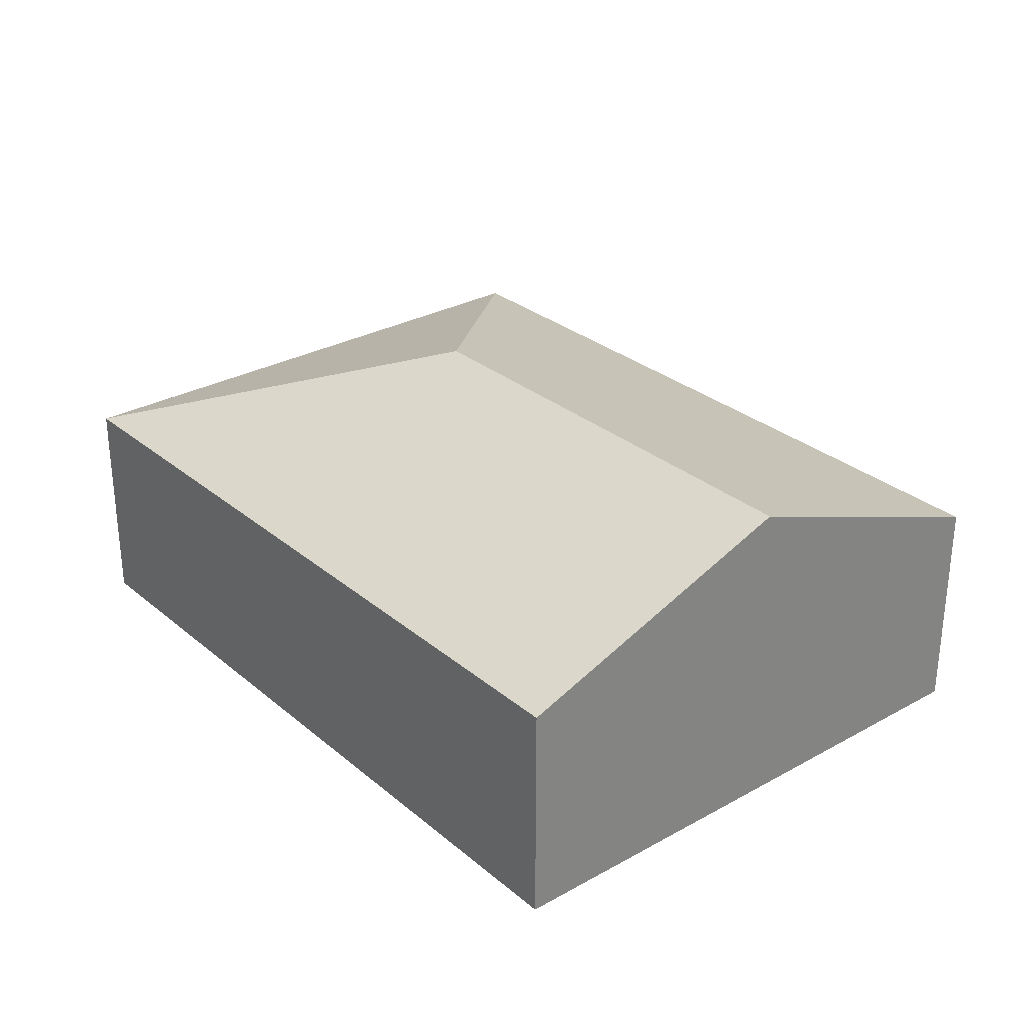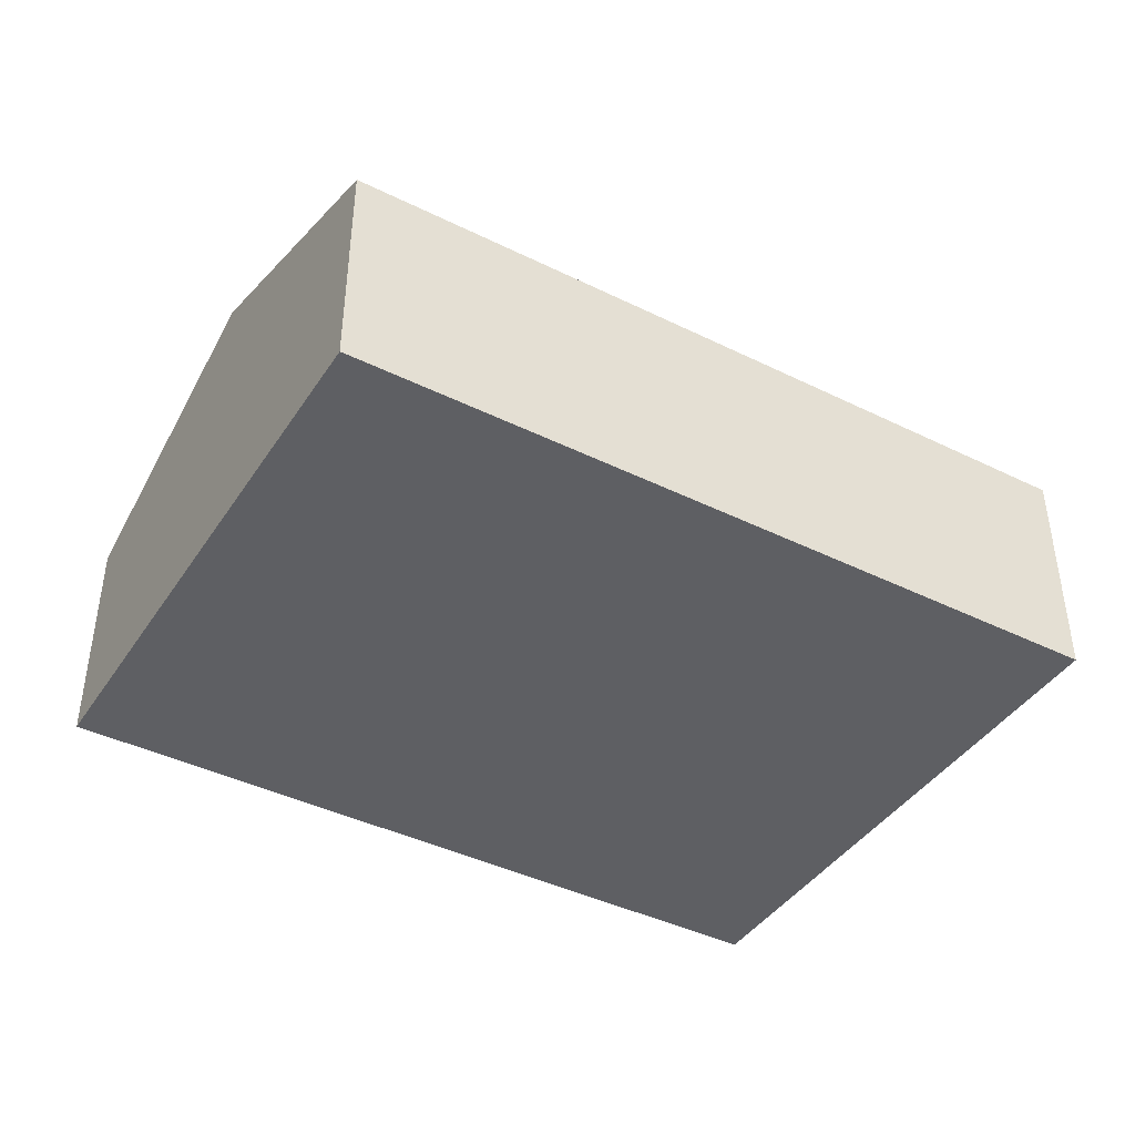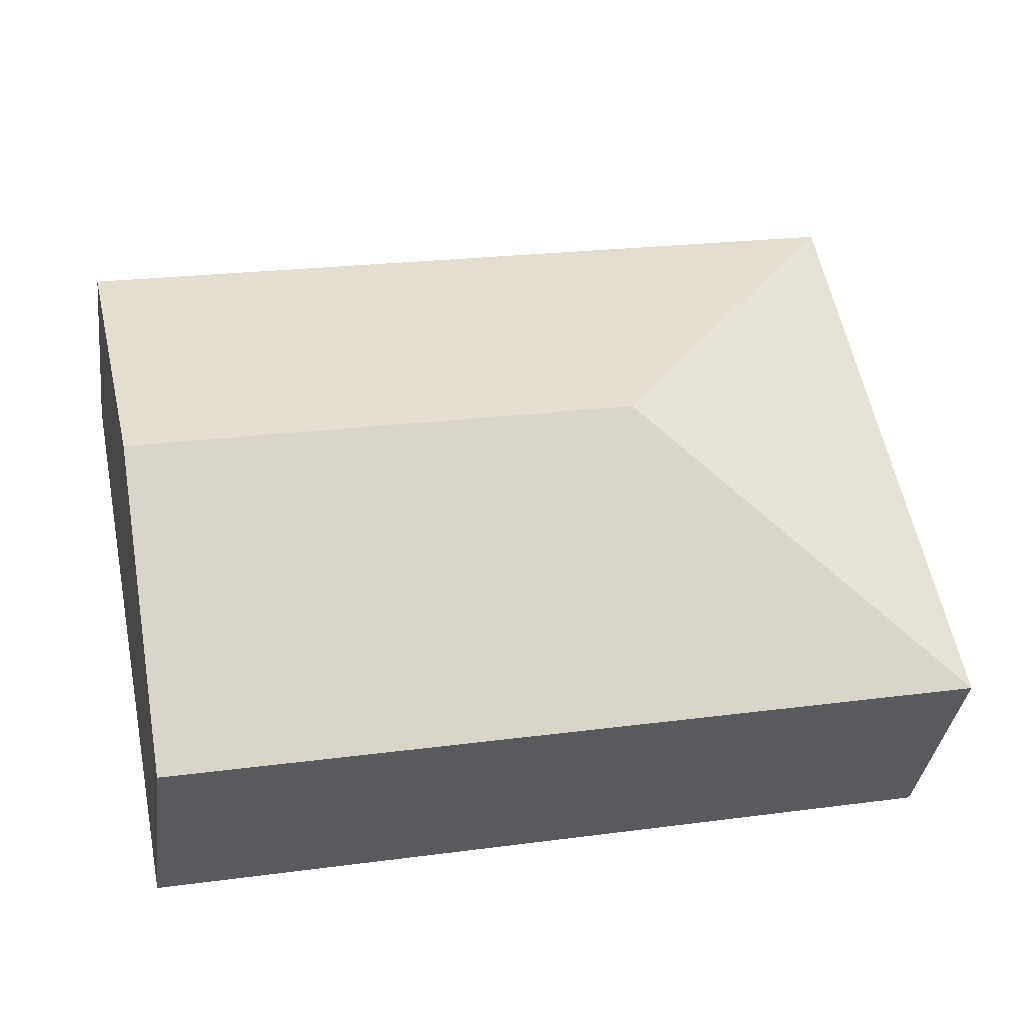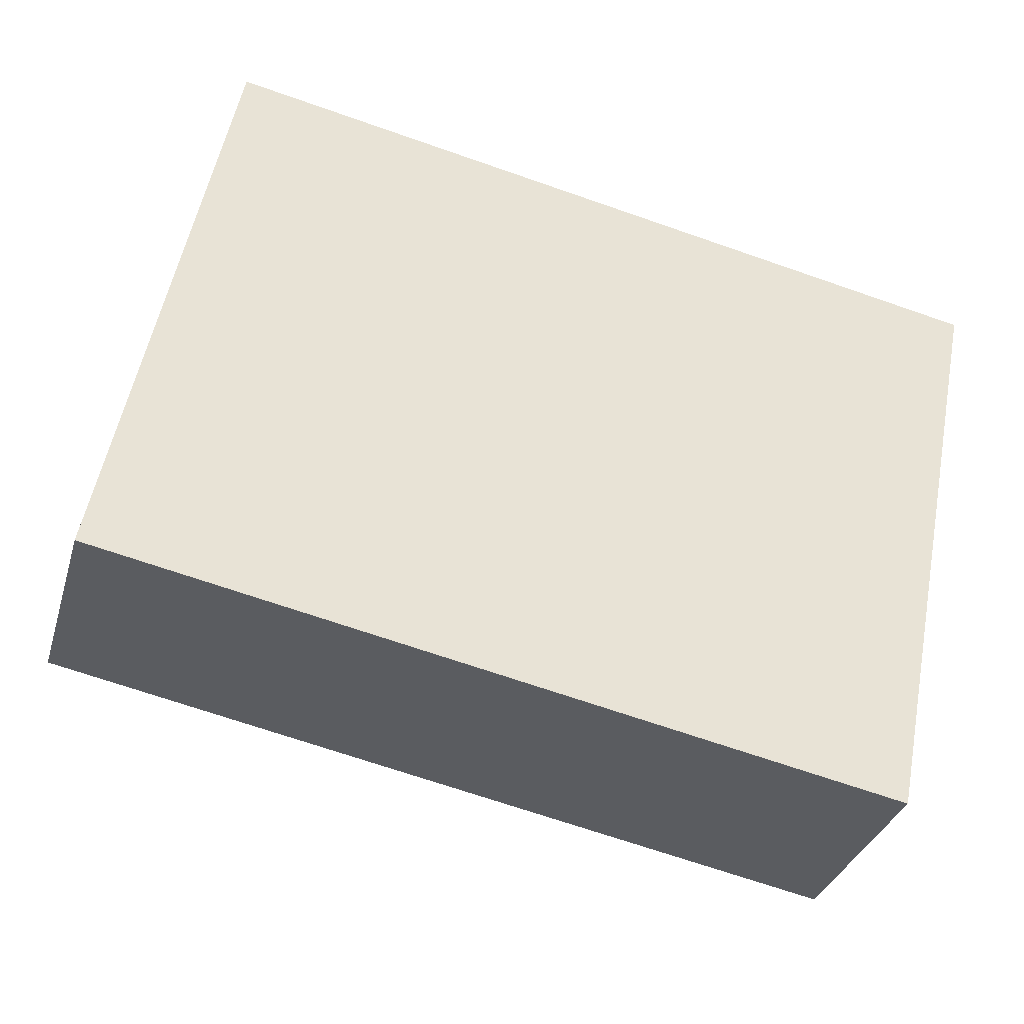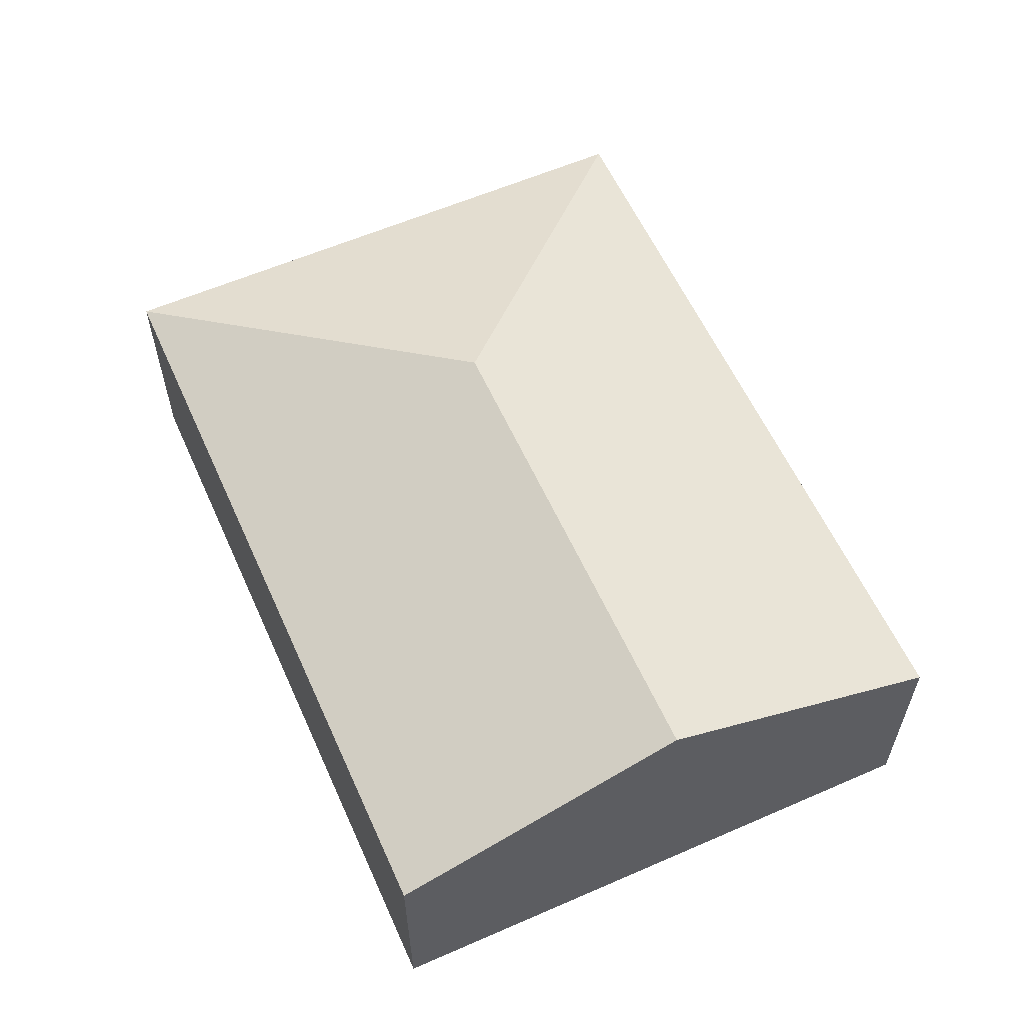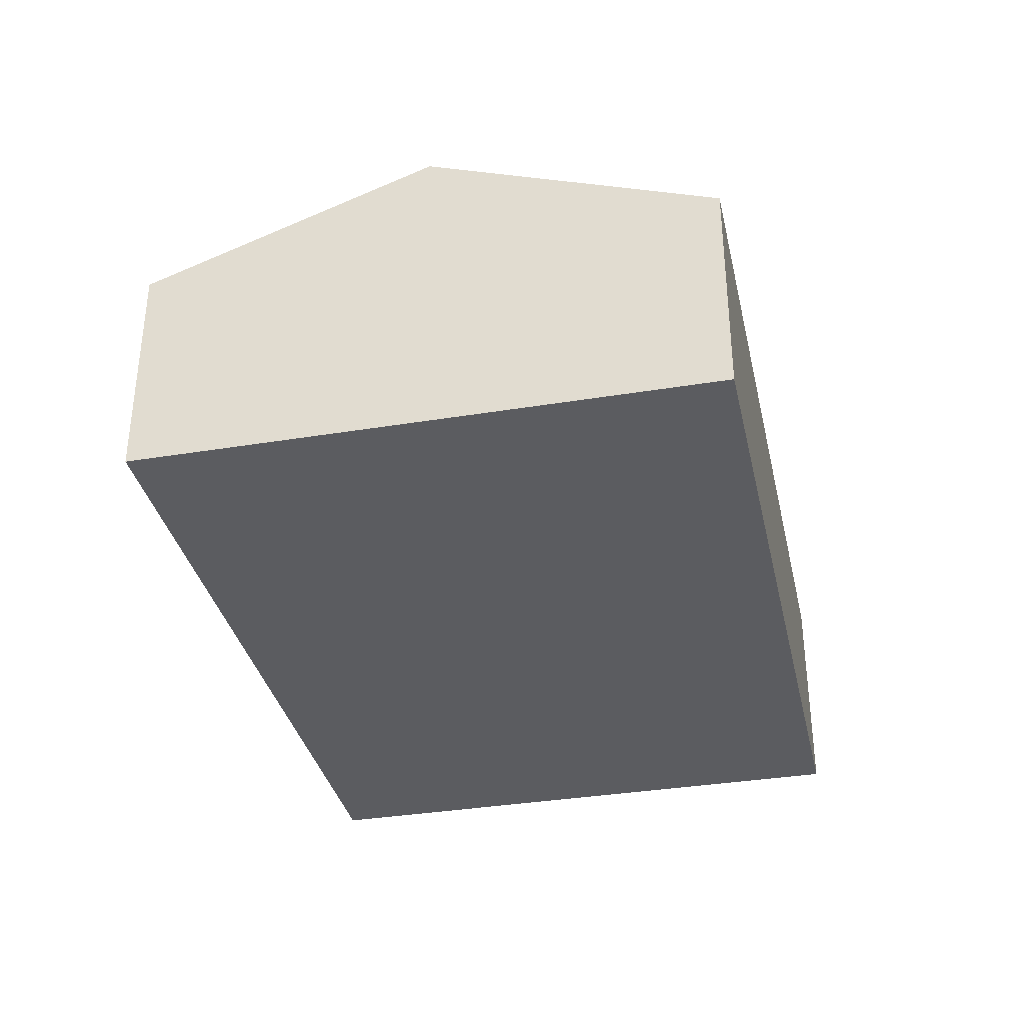
<metadata>
{"format":"obj","ext":"obj","renderer":"f3d","projection":"perspective","resolution":1024,"background":"white","views":[{"elev":29.3,"azim":61.8,"up":"+Y"},{"elev":-41.8,"azim":160.5,"up":"+Y"},{"elev":-35.4,"azim":172.7,"up":"+Z"},{"elev":-33.2,"azim":-15.7,"up":"+Z"},{"elev":59.1,"azim":77.0,"up":"+Y"},{"elev":-35.0,"azim":113.6,"up":"+Y"}]}
</metadata>
<code>
v  5.119 2.046 0.839
v  0.704 1.392 3.561
v  5.471 1.392 2.62
v  2.133 2.046 1.429
v  0 1.392 8.524e-17
v  4.767 1.392 -0.941
v  4.767 5.762e-17 -0.941
v  0 0 0
v  0.704 -2.18e-16 3.561
v  5.471 -1.604e-16 2.62
v  5.119 -5.137e-17 0.839
g defaultobject
f 1 2 3
f 2 1 4
f 4 5 2
f 6 4 1
f 4 6 5
f 7 5 6
f 5 7 8
f 8 2 5
f 2 8 9
f 9 3 2
f 3 9 10
f 1 7 6
f 7 1 3
f 7 3 11
f 11 3 10
f 7 9 8
f 9 7 11
f 9 11 10

</code>
